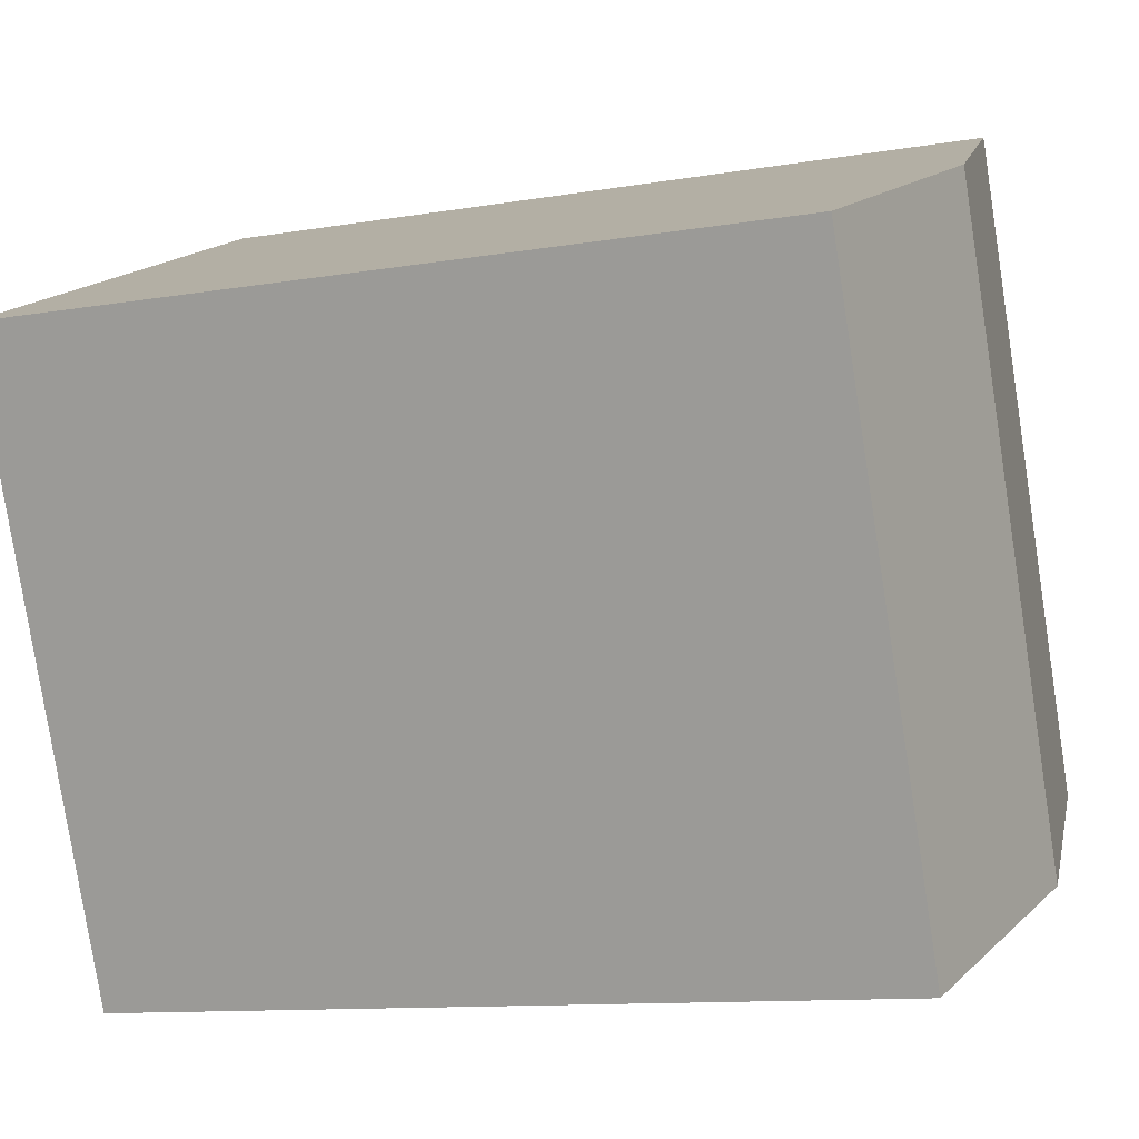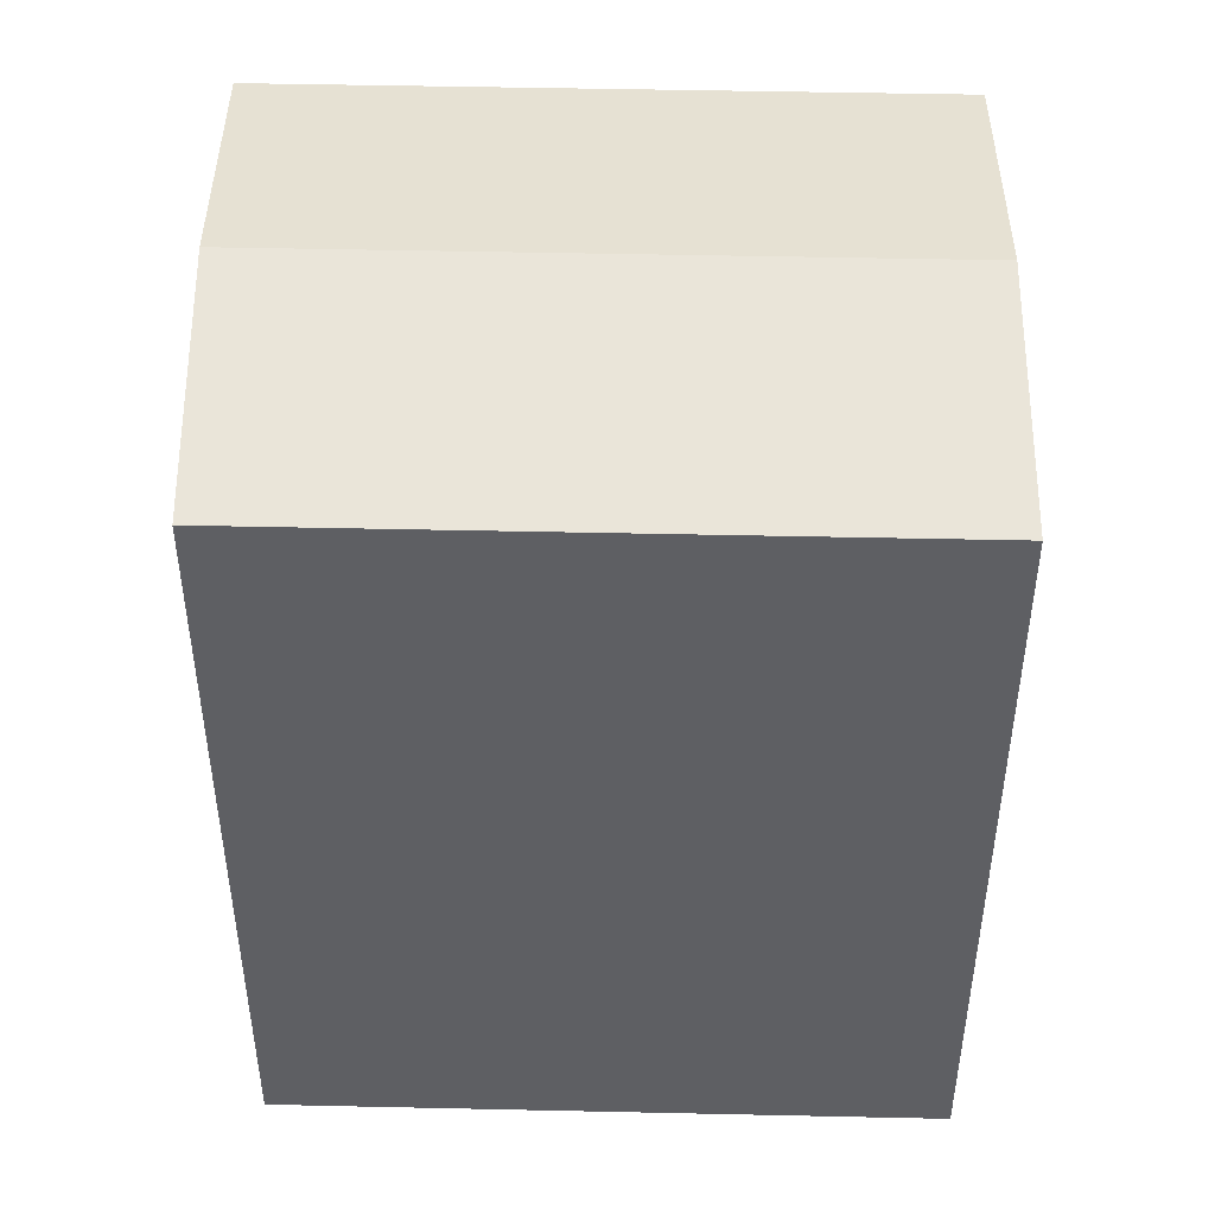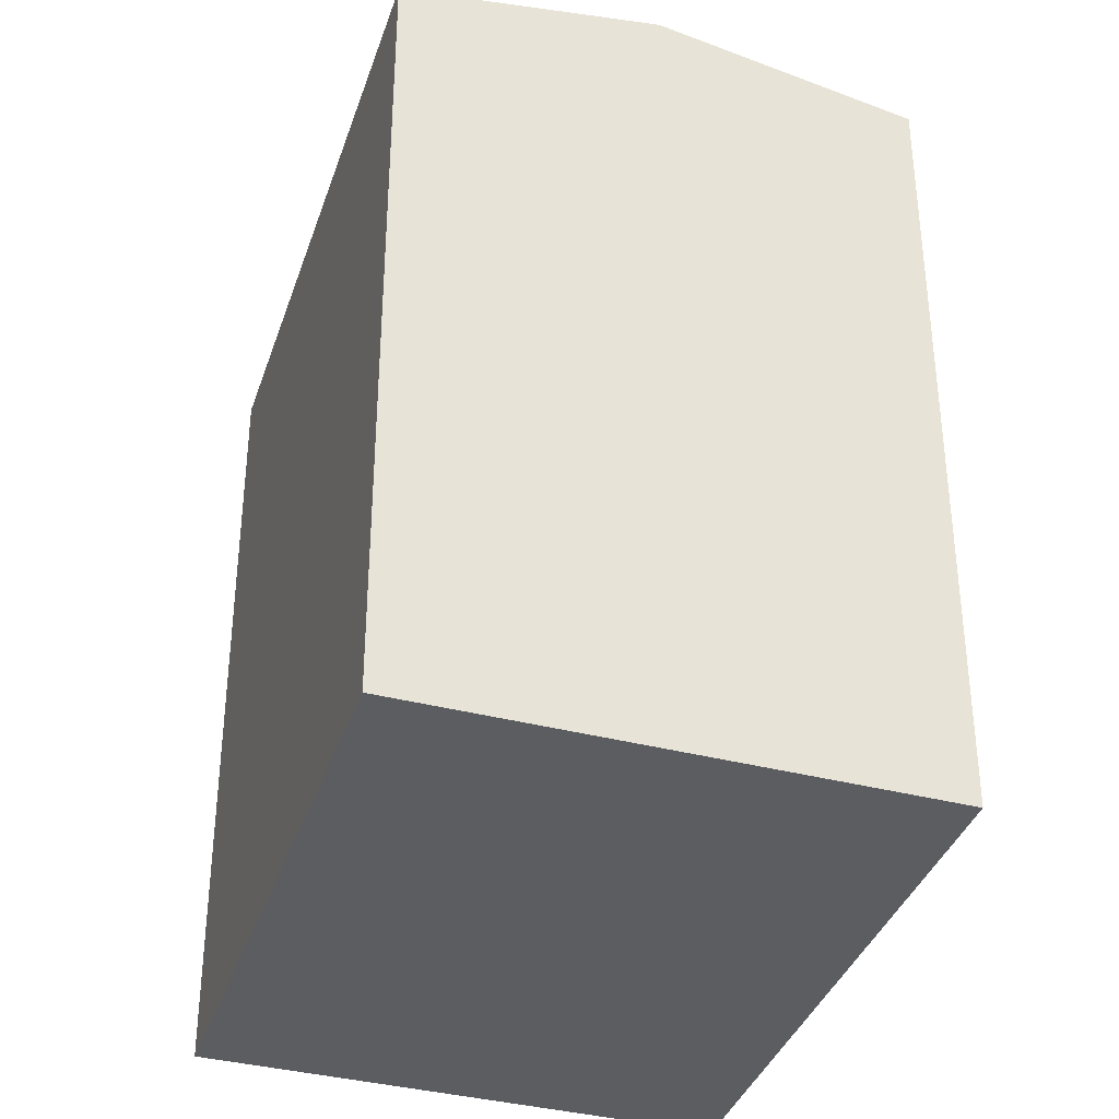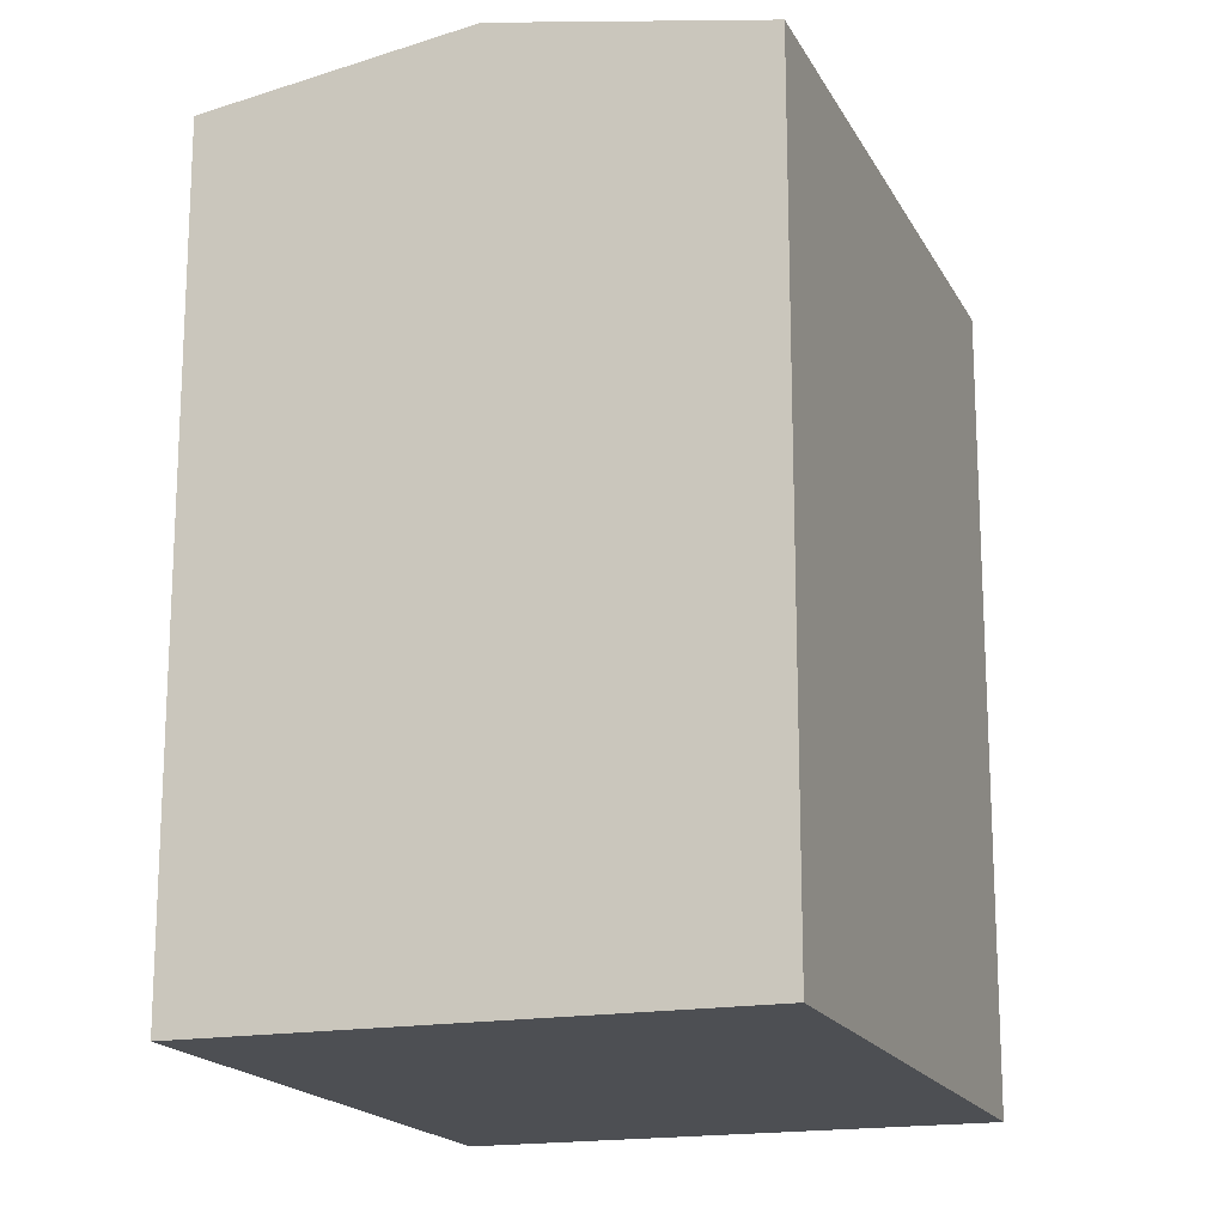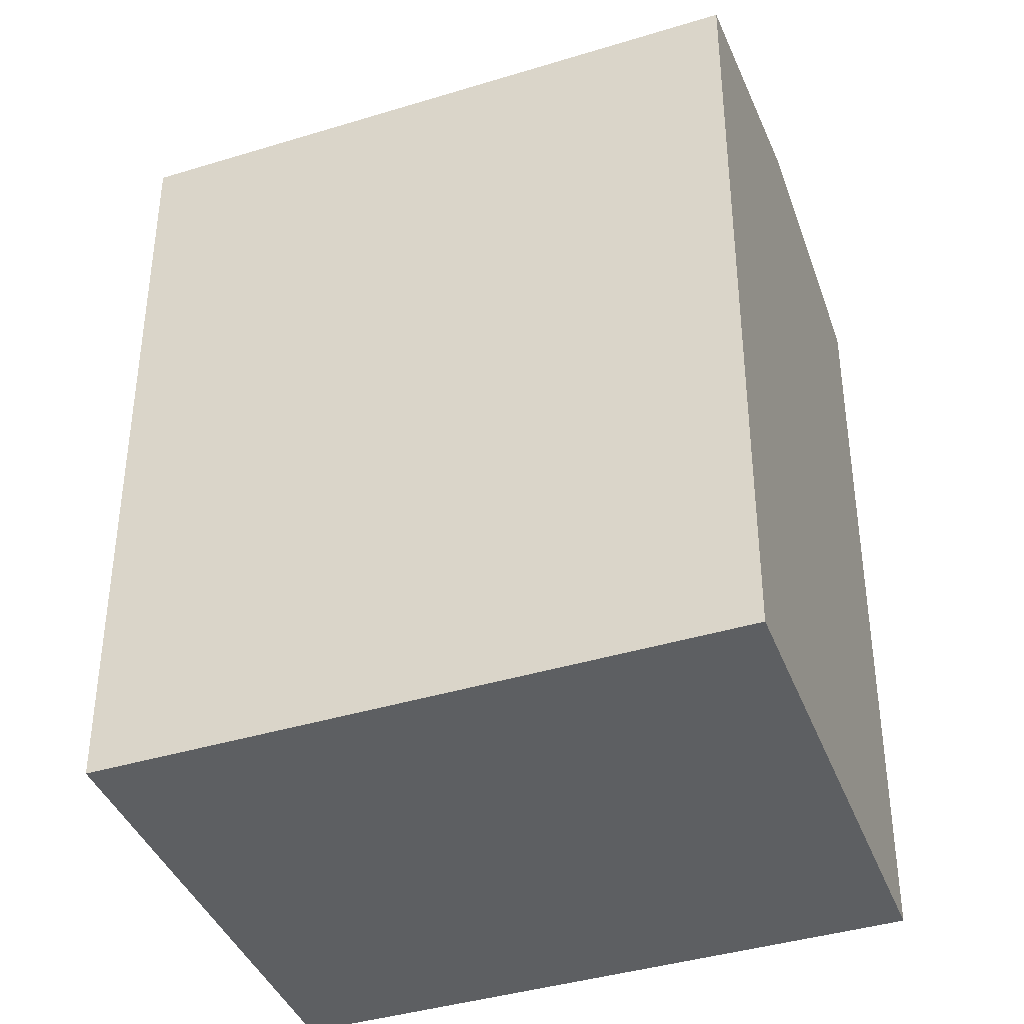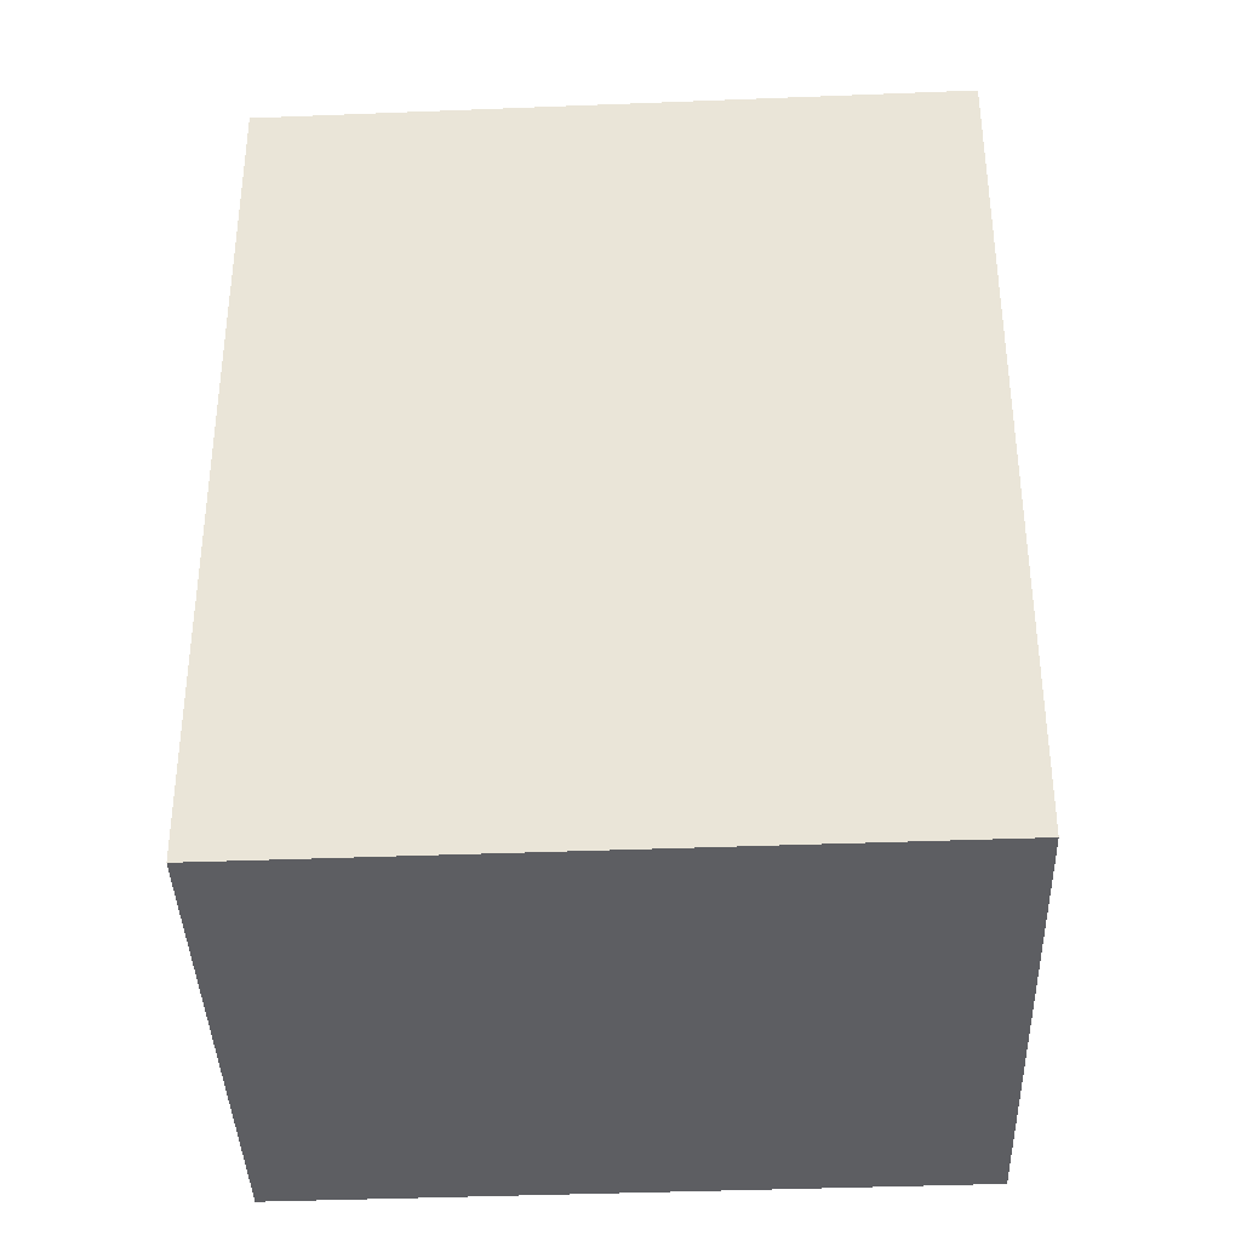
<metadata>
{"format":"obj","ext":"obj","renderer":"f3d","projection":"perspective","resolution":1024,"background":"white","views":[{"elev":-11.1,"azim":113.0,"up":"+Z"},{"elev":48.2,"azim":-65.4,"up":"+Y"},{"elev":-36.7,"azim":-174.3,"up":"+Y"},{"elev":-17.7,"azim":-136.9,"up":"+Y"},{"elev":-39.6,"azim":134.1,"up":"+Y"},{"elev":-38.4,"azim":116.1,"up":"+Y"}]}
</metadata>
<code>
v  18.45 20.06 9.509
v  6.419 -9.171e-16 14.98
v  18.44 -5.823e-16 9.509
v  6.42 20.06 14.98
v  12.43 21.15 12.24
v  0 0 0
v  0.0004283 20.06 -0.0006352
v  12.03 3.348e-16 -5.468
v  12.03 20.06 -5.469
v  6.013 21.15 -2.735
g defaultobject
f 1 2 3
f 2 1 4
f 4 1 5
f 4 6 2
f 6 4 7
f 7 8 6
f 8 7 9
f 9 7 10
f 8 1 3
f 1 8 9
f 6 3 2
f 3 6 8
f 7 5 10
f 5 7 4
f 10 1 9
f 1 10 5

</code>
